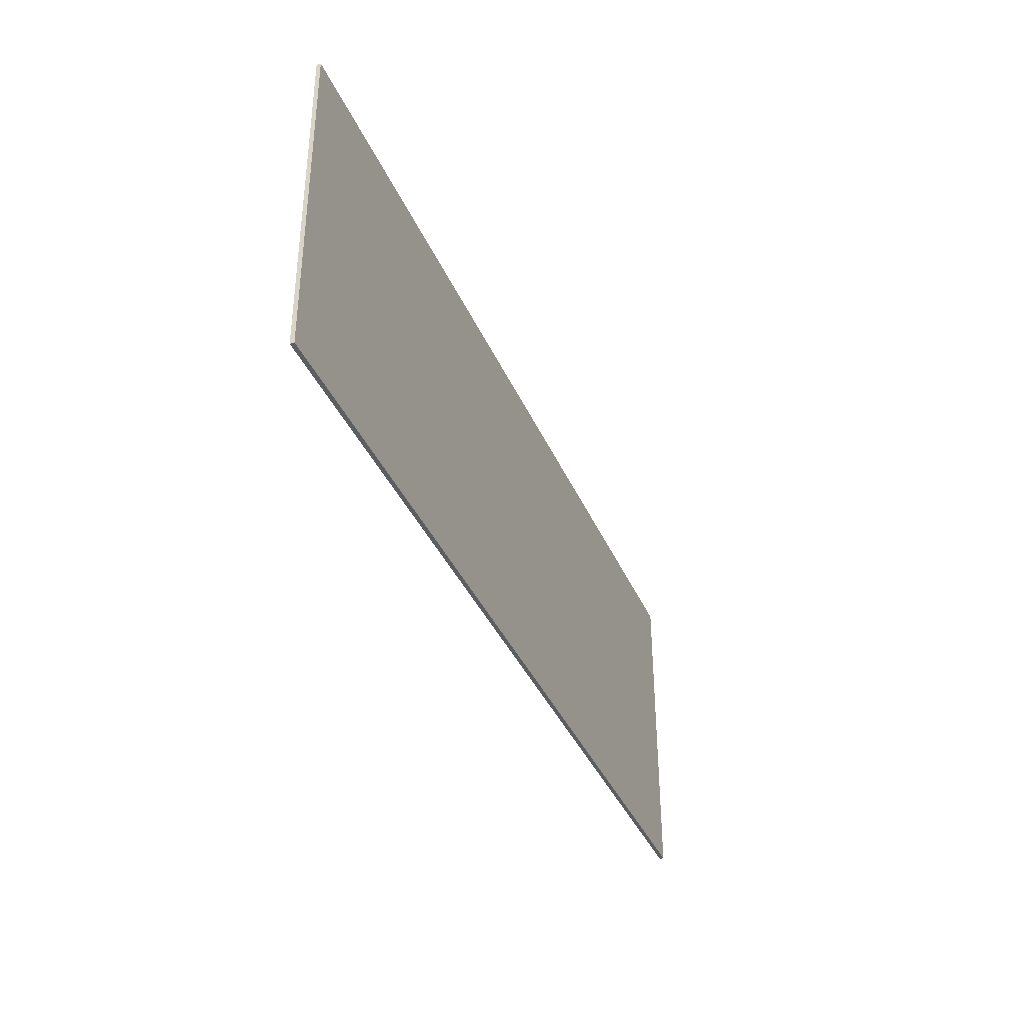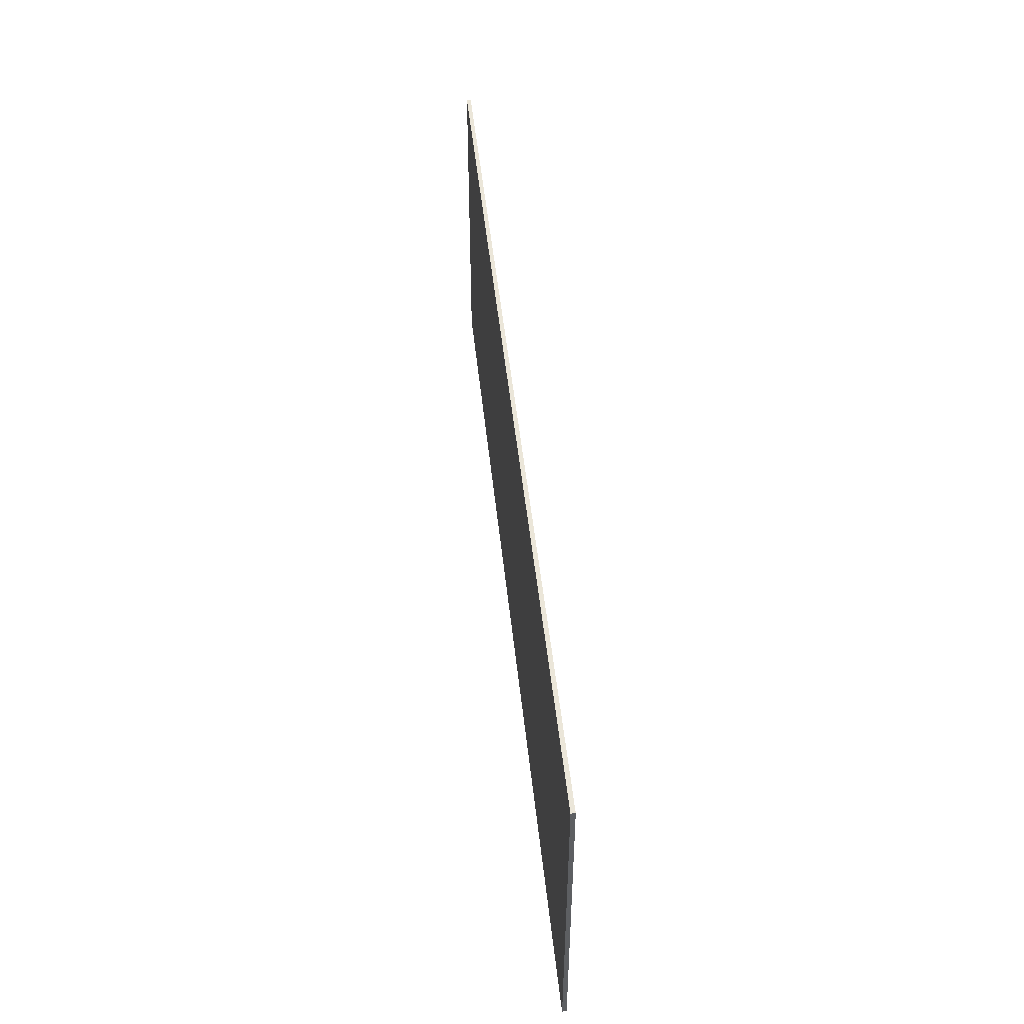
<metadata>
{"format":"obj","ext":"obj","renderer":"f3d","projection":"perspective","resolution":1024,"background":"white","views":[{"elev":-37.4,"azim":111.5,"up":"+Z"},{"elev":48.4,"azim":84.1,"up":"+Z"}]}
</metadata>
<code>
v 1.4 0 0.5
v 1.4 0 -0.5
v -1.4 0 -0.5
v -1.4 0 0.5
v -1.4 -0.0125 0.5
v 1.4 -0.0125 0.5
v 1.4 0 0.5
v -1.4 0 0.5
v -1.4 -0.0125 -0.5
v -1.4 -0.0125 0.5
v -1.4 0 0.5
v -1.4 0 -0.5
v 1.4 -0.0125 -0.5
v -1.4 -0.0125 -0.5
v -1.4 0 -0.5
v 1.4 0 -0.5
v 1.4 -0.0125 0.5
v 1.4 -0.0125 -0.5
v 1.4 0 -0.5
v 1.4 0 0.5
v -0.6096 -0.0125 0.4504
v -0.6771 -0.0125 0.3829
v -0.6096 -0.0125 0.22
v -0.6096 -0.0125 0.4504
v -0.84 -0.0125 0.4504
v -0.6771 -0.0125 0.3829
v -1.07 -0.0125 0.4504
v -1.003 -0.0125 0.3829
v -0.84 -0.0125 0.4504
v -1.07 -0.0125 0.4504
v -1.07 -0.0125 0.22
v -1.003 -0.0125 0.3829
v -1.07 -0.0125 -0.0104
v -1.003 -0.0125 0.05708
v -1.07 -0.0125 0.22
v -1.07 -0.0125 -0.0104
v -0.84 -0.0125 -0.0104
v -1.003 -0.0125 0.05708
v -0.6096 -0.0125 -0.0104
v -0.6771 -0.0125 0.05708
v -0.84 -0.0125 -0.0104
v -0.6096 -0.0125 -0.0104
v -0.6096 -0.0125 0.22
v -0.6771 -0.0125 0.05708
v -0.0496 -0.0125 0.4504
v -0.1171 -0.0125 0.3829
v -0.0496 -0.0125 0.22
v -0.0496 -0.0125 0.4504
v -0.28 -0.0125 0.4504
v -0.1171 -0.0125 0.3829
v -0.5104 -0.0125 0.4504
v -0.4429 -0.0125 0.3829
v -0.28 -0.0125 0.4504
v -0.5104 -0.0125 0.4504
v -0.5104 -0.0125 0.22
v -0.4429 -0.0125 0.3829
v -0.5104 -0.0125 -0.0104
v -0.4429 -0.0125 0.05708
v -0.5104 -0.0125 0.22
v -0.5104 -0.0125 -0.0104
v -0.28 -0.0125 -0.0104
v -0.4429 -0.0125 0.05708
v -0.0496 -0.0125 -0.0104
v -0.1171 -0.0125 0.05708
v -0.28 -0.0125 -0.0104
v -0.0496 -0.0125 -0.0104
v -0.0496 -0.0125 0.22
v -0.1171 -0.0125 0.05708
v 0.5104 -0.0125 0.4504
v 0.4429 -0.0125 0.3829
v 0.5104 -0.0125 0.22
v 0.5104 -0.0125 0.4504
v 0.28 -0.0125 0.4504
v 0.4429 -0.0125 0.3829
v 0.0496 -0.0125 0.4504
v 0.1171 -0.0125 0.3829
v 0.28 -0.0125 0.4504
v 0.0496 -0.0125 0.4504
v 0.0496 -0.0125 0.22
v 0.1171 -0.0125 0.3829
v 0.0496 -0.0125 -0.0104
v 0.1171 -0.0125 0.05708
v 0.0496 -0.0125 0.22
v 0.0496 -0.0125 -0.0104
v 0.28 -0.0125 -0.0104
v 0.1171 -0.0125 0.05708
v 0.5104 -0.0125 -0.0104
v 0.4429 -0.0125 0.05708
v 0.28 -0.0125 -0.0104
v 0.5104 -0.0125 -0.0104
v 0.5104 -0.0125 0.22
v 0.4429 -0.0125 0.05708
v 1.07 -0.0125 0.4504
v 1.003 -0.0125 0.3829
v 1.07 -0.0125 0.22
v 1.07 -0.0125 0.4504
v 0.84 -0.0125 0.4504
v 1.003 -0.0125 0.3829
v 0.6096 -0.0125 0.4504
v 0.6771 -0.0125 0.3829
v 0.84 -0.0125 0.4504
v 0.6096 -0.0125 0.4504
v 0.6096 -0.0125 0.22
v 0.6771 -0.0125 0.3829
v 0.6096 -0.0125 -0.0104
v 0.6771 -0.0125 0.05708
v 0.6096 -0.0125 0.22
v 0.6096 -0.0125 -0.0104
v 0.84 -0.0125 -0.0104
v 0.6771 -0.0125 0.05708
v 1.07 -0.0125 -0.0104
v 1.003 -0.0125 0.05708
v 0.84 -0.0125 -0.0104
v 1.07 -0.0125 -0.0104
v 1.07 -0.0125 0.22
v 1.003 -0.0125 0.05708
v -0.6804 -0.0125 0.2861
v -0.7739 -0.0125 0.3796
v -0.9061 -0.0125 0.3796
v -0.6804 -0.0125 0.1539
v -0.1204 -0.0125 0.2861
v -0.2139 -0.0125 0.3796
v -0.3461 -0.0125 0.3796
v -0.1204 -0.0125 0.1539
v 0.4396 -0.0125 0.2861
v 0.3461 -0.0125 0.3796
v 0.2139 -0.0125 0.3796
v 0.4396 -0.0125 0.1539
v 0.9996 -0.0125 0.2861
v 0.9061 -0.0125 0.3796
v 0.7739 -0.0125 0.3796
v 0.9996 -0.0125 0.1539
v -0.9996 -0.0125 0.1539
v -0.9061 -0.0125 0.06035
v -0.7739 -0.0125 0.06035
v -0.9996 -0.0125 0.2861
v -0.4396 -0.0125 0.1539
v -0.3461 -0.0125 0.06035
v -0.2139 -0.0125 0.06035
v -0.4396 -0.0125 0.2861
v 0.1204 -0.0125 0.1539
v 0.2139 -0.0125 0.06035
v 0.3461 -0.0125 0.06035
v 0.1204 -0.0125 0.2861
v 0.6804 -0.0125 0.1539
v 0.7739 -0.0125 0.06035
v 0.9061 -0.0125 0.06035
v 0.6804 -0.0125 0.2861
v -0.6096 -0.0125 0.22
v -0.6771 -0.0125 0.3829
v -0.7178 -0.0125 0.3422
v -0.6672 -0.0125 0.22
v -0.6771 -0.0125 0.3829
v -0.84 -0.0125 0.4504
v -0.84 -0.0125 0.3928
v -0.7178 -0.0125 0.3422
v -0.84 -0.0125 0.4504
v -1.003 -0.0125 0.3829
v -0.9622 -0.0125 0.3422
v -0.84 -0.0125 0.3928
v -1.003 -0.0125 0.3829
v -1.07 -0.0125 0.22
v -1.013 -0.0125 0.22
v -0.9622 -0.0125 0.3422
v -1.07 -0.0125 0.22
v -1.003 -0.0125 0.05708
v -0.9622 -0.0125 0.09781
v -1.013 -0.0125 0.22
v -1.003 -0.0125 0.05708
v -0.84 -0.0125 -0.0104
v -0.84 -0.0125 0.0472
v -0.9622 -0.0125 0.09781
v -0.84 -0.0125 -0.0104
v -0.6771 -0.0125 0.05708
v -0.7178 -0.0125 0.09781
v -0.84 -0.0125 0.0472
v -0.6771 -0.0125 0.05708
v -0.6096 -0.0125 0.22
v -0.6672 -0.0125 0.22
v -0.7178 -0.0125 0.09781
v -0.0496 -0.0125 0.22
v -0.1171 -0.0125 0.3829
v -0.1578 -0.0125 0.3422
v -0.1072 -0.0125 0.22
v -0.1171 -0.0125 0.3829
v -0.28 -0.0125 0.4504
v -0.28 -0.0125 0.3928
v -0.1578 -0.0125 0.3422
v -0.28 -0.0125 0.4504
v -0.4429 -0.0125 0.3829
v -0.4022 -0.0125 0.3422
v -0.28 -0.0125 0.3928
v -0.4429 -0.0125 0.3829
v -0.5104 -0.0125 0.22
v -0.4528 -0.0125 0.22
v -0.4022 -0.0125 0.3422
v -0.5104 -0.0125 0.22
v -0.4429 -0.0125 0.05708
v -0.4022 -0.0125 0.09781
v -0.4528 -0.0125 0.22
v -0.4429 -0.0125 0.05708
v -0.28 -0.0125 -0.0104
v -0.28 -0.0125 0.0472
v -0.4022 -0.0125 0.09781
v -0.28 -0.0125 -0.0104
v -0.1171 -0.0125 0.05708
v -0.1578 -0.0125 0.09781
v -0.28 -0.0125 0.0472
v -0.1171 -0.0125 0.05708
v -0.0496 -0.0125 0.22
v -0.1072 -0.0125 0.22
v -0.1578 -0.0125 0.09781
v 0.5104 -0.0125 0.22
v 0.4429 -0.0125 0.3829
v 0.4022 -0.0125 0.3422
v 0.4528 -0.0125 0.22
v 0.4429 -0.0125 0.3829
v 0.28 -0.0125 0.4504
v 0.28 -0.0125 0.3928
v 0.4022 -0.0125 0.3422
v 0.28 -0.0125 0.4504
v 0.1171 -0.0125 0.3829
v 0.1578 -0.0125 0.3422
v 0.28 -0.0125 0.3928
v 0.1171 -0.0125 0.3829
v 0.0496 -0.0125 0.22
v 0.1072 -0.0125 0.22
v 0.1578 -0.0125 0.3422
v 0.0496 -0.0125 0.22
v 0.1171 -0.0125 0.05708
v 0.1578 -0.0125 0.09781
v 0.1072 -0.0125 0.22
v 0.1171 -0.0125 0.05708
v 0.28 -0.0125 -0.0104
v 0.28 -0.0125 0.0472
v 0.1578 -0.0125 0.09781
v 0.28 -0.0125 -0.0104
v 0.4429 -0.0125 0.05708
v 0.4022 -0.0125 0.09781
v 0.28 -0.0125 0.0472
v 0.4429 -0.0125 0.05708
v 0.5104 -0.0125 0.22
v 0.4528 -0.0125 0.22
v 0.4022 -0.0125 0.09781
v 1.07 -0.0125 0.22
v 1.003 -0.0125 0.3829
v 0.9622 -0.0125 0.3422
v 1.013 -0.0125 0.22
v 1.003 -0.0125 0.3829
v 0.84 -0.0125 0.4504
v 0.84 -0.0125 0.3928
v 0.9622 -0.0125 0.3422
v 0.84 -0.0125 0.4504
v 0.6771 -0.0125 0.3829
v 0.7178 -0.0125 0.3422
v 0.84 -0.0125 0.3928
v 0.6771 -0.0125 0.3829
v 0.6096 -0.0125 0.22
v 0.6672 -0.0125 0.22
v 0.7178 -0.0125 0.3422
v 0.6096 -0.0125 0.22
v 0.6771 -0.0125 0.05708
v 0.7178 -0.0125 0.09781
v 0.6672 -0.0125 0.22
v 0.6771 -0.0125 0.05708
v 0.84 -0.0125 -0.0104
v 0.84 -0.0125 0.0472
v 0.7178 -0.0125 0.09781
v 0.84 -0.0125 -0.0104
v 1.003 -0.0125 0.05708
v 0.9622 -0.0125 0.09781
v 0.84 -0.0125 0.0472
v 1.003 -0.0125 0.05708
v 1.07 -0.0125 0.22
v 1.013 -0.0125 0.22
v 0.9622 -0.0125 0.09781
v -0.9061 -0.0125 0.3796
v -0.9996 -0.0125 0.2861
v -0.9896 -0.0125 0.3064
v -0.9264 -0.0125 0.3697
v -0.9264 -0.0125 0.3697
v -0.9896 -0.0125 0.3064
v -0.9771 -0.0125 0.3252
v -0.9452 -0.0125 0.3571
v -0.9452 -0.0125 0.3571
v -0.9771 -0.0125 0.3252
v -0.9622 -0.0125 0.3422
v -0.3461 -0.0125 0.3796
v -0.4396 -0.0125 0.2861
v -0.4296 -0.0125 0.3064
v -0.3664 -0.0125 0.3697
v -0.3664 -0.0125 0.3697
v -0.4296 -0.0125 0.3064
v -0.4171 -0.0125 0.3252
v -0.3852 -0.0125 0.3571
v -0.3852 -0.0125 0.3571
v -0.4171 -0.0125 0.3252
v -0.4022 -0.0125 0.3422
v 0.2139 -0.0125 0.3796
v 0.1204 -0.0125 0.2861
v 0.1304 -0.0125 0.3064
v 0.1936 -0.0125 0.3697
v 0.1936 -0.0125 0.3697
v 0.1304 -0.0125 0.3064
v 0.1429 -0.0125 0.3252
v 0.1748 -0.0125 0.3571
v 0.1748 -0.0125 0.3571
v 0.1429 -0.0125 0.3252
v 0.1578 -0.0125 0.3422
v 0.7739 -0.0125 0.3796
v 0.6804 -0.0125 0.2861
v 0.6904 -0.0125 0.3064
v 0.7536 -0.0125 0.3697
v 0.7536 -0.0125 0.3697
v 0.6904 -0.0125 0.3064
v 0.7029 -0.0125 0.3252
v 0.7348 -0.0125 0.3571
v 0.7348 -0.0125 0.3571
v 0.7029 -0.0125 0.3252
v 0.7178 -0.0125 0.3422
v -0.7739 -0.0125 0.06035
v -0.6804 -0.0125 0.1539
v -0.6904 -0.0125 0.1336
v -0.7536 -0.0125 0.07034
v -0.7536 -0.0125 0.07034
v -0.6904 -0.0125 0.1336
v -0.7029 -0.0125 0.1148
v -0.7348 -0.0125 0.08291
v -0.7348 -0.0125 0.08291
v -0.7029 -0.0125 0.1148
v -0.7178 -0.0125 0.09781
v -0.2139 -0.0125 0.06035
v -0.1204 -0.0125 0.1539
v -0.1304 -0.0125 0.1336
v -0.1936 -0.0125 0.07034
v -0.1936 -0.0125 0.07034
v -0.1304 -0.0125 0.1336
v -0.1429 -0.0125 0.1148
v -0.1748 -0.0125 0.08291
v -0.1748 -0.0125 0.08291
v -0.1429 -0.0125 0.1148
v -0.1578 -0.0125 0.09781
v 0.3461 -0.0125 0.06035
v 0.4396 -0.0125 0.1539
v 0.4296 -0.0125 0.1336
v 0.3664 -0.0125 0.07034
v 0.3664 -0.0125 0.07034
v 0.4296 -0.0125 0.1336
v 0.4171 -0.0125 0.1148
v 0.3852 -0.0125 0.08291
v 0.3852 -0.0125 0.08291
v 0.4171 -0.0125 0.1148
v 0.4022 -0.0125 0.09781
v 0.9061 -0.0125 0.06035
v 0.9996 -0.0125 0.1539
v 0.9896 -0.0125 0.1336
v 0.9264 -0.0125 0.07034
v 0.9264 -0.0125 0.07034
v 0.9896 -0.0125 0.1336
v 0.9771 -0.0125 0.1148
v 0.9452 -0.0125 0.08291
v 0.9452 -0.0125 0.08291
v 0.9771 -0.0125 0.1148
v 0.9622 -0.0125 0.09781
v -0.4396 -0.0125 0.2861
v -0.2139 -0.0125 0.06035
v -0.2135 -0.0125 0.1105
v -0.389 -0.0125 0.286
v 0.1203 -0.0125 0.2861
v 0.3461 -0.0125 0.06035
v 0.346 -0.0125 0.1105
v 0.1705 -0.0125 0.286
v 0.6804 -0.0125 0.2861
v 0.9061 -0.0125 0.06035
v 0.906 -0.0125 0.1105
v 0.7305 -0.0125 0.286
v 0.2139 -0.0125 0.3796
v 0.2135 -0.0125 0.329
v 0.389 -0.0125 0.154
v 0.4396 -0.0125 0.1539
v 0.7739 -0.0125 0.3796
v 0.7735 -0.0125 0.329
v 0.949 -0.0125 0.154
v 0.9996 -0.0125 0.1539
v -0.3461 -0.0125 0.3796
v -0.346 -0.0125 0.329
v -0.1705 -0.0125 0.154
v -0.1204 -0.0125 0.1539
v -0.9996 -0.0125 0.2861
v -0.7739 -0.0125 0.06035
v -0.7735 -0.0125 0.1105
v -0.949 -0.0125 0.286
v -0.9061 -0.0125 0.3796
v -0.906 -0.0125 0.329
v -0.7305 -0.0125 0.154
v -0.6804 -0.0125 0.1539
v -0.9996 -0.0125 0.2861
v -0.949 -0.0125 0.286
v -0.906 -0.0125 0.329
v -0.9061 -0.0125 0.3796
v -0.4396 -0.0125 0.2861
v -0.389 -0.0125 0.286
v -0.346 -0.0125 0.329
v -0.3461 -0.0125 0.3796
v 0.1203 -0.0125 0.2861
v 0.1705 -0.0125 0.286
v 0.2135 -0.0125 0.329
v 0.2139 -0.0125 0.3796
v 0.6804 -0.0125 0.2861
v 0.7305 -0.0125 0.286
v 0.7735 -0.0125 0.329
v 0.7739 -0.0125 0.3796
v -0.949 -0.0125 0.286
v -0.7735 -0.0125 0.1105
v -0.7305 -0.0125 0.154
v -0.906 -0.0125 0.329
v -0.389 -0.0125 0.286
v -0.2135 -0.0125 0.1105
v -0.1705 -0.0125 0.154
v -0.346 -0.0125 0.329
v 0.1705 -0.0125 0.286
v 0.346 -0.0125 0.1105
v 0.389 -0.0125 0.154
v 0.2135 -0.0125 0.329
v 0.7305 -0.0125 0.286
v 0.906 -0.0125 0.1105
v 0.949 -0.0125 0.154
v 0.7735 -0.0125 0.329
v -0.7735 -0.0125 0.1105
v -0.7739 -0.0125 0.06035
v -0.6804 -0.0125 0.1539
v -0.7305 -0.0125 0.154
v -0.2135 -0.0125 0.1105
v -0.2139 -0.0125 0.06035
v -0.1204 -0.0125 0.1539
v -0.1705 -0.0125 0.154
v 0.346 -0.0125 0.1105
v 0.3461 -0.0125 0.06035
v 0.4396 -0.0125 0.1539
v 0.389 -0.0125 0.154
v 0.906 -0.0125 0.1105
v 0.9061 -0.0125 0.06035
v 0.9996 -0.0125 0.1539
v 0.949 -0.0125 0.154
v 1.4 -0.0125 0.5
v -1.4 -0.0125 0.5
v -0.0496 -0.0125 0.4504
v -0.0496 -0.0125 0.4504
v -1.4 -0.0125 0.5
v -0.28 -0.0125 0.4504
v -0.28 -0.0125 0.4504
v -1.4 -0.0125 0.5
v -0.5104 -0.0125 0.4504
v -0.5104 -0.0125 0.4504
v -1.4 -0.0125 0.5
v -0.6096 -0.0125 0.4504
v -0.6096 -0.0125 0.4504
v -1.4 -0.0125 0.5
v -0.84 -0.0125 0.4504
v -0.84 -0.0125 0.4504
v -1.4 -0.0125 0.5
v -1.07 -0.0125 0.4504
v -1.07 -0.0125 0.4504
v -1.4 -0.0125 0.5
v -1.07 -0.0125 0.22
v -1.07 -0.0125 0.22
v -1.4 -0.0125 0.5
v -1.07 -0.0125 -0.0104
v -1.07 -0.0125 -0.0104
v -1.4 -0.0125 0.5
v -1.4 -0.0125 -0.5
v -1.07 -0.0125 -0.0104
v -1.4 -0.0125 -0.5
v -0.84 -0.0125 -0.0104
v -0.84 -0.0125 -0.0104
v -1.4 -0.0125 -0.5
v -0.6096 -0.0125 -0.0104
v -0.6096 -0.0125 -0.0104
v -1.4 -0.0125 -0.5
v -0.5104 -0.0125 -0.0104
v -0.5104 -0.0125 -0.0104
v -1.4 -0.0125 -0.5
v -0.28 -0.0125 -0.0104
v -0.28 -0.0125 -0.0104
v -1.4 -0.0125 -0.5
v -0.0496 -0.0125 -0.0104
v -0.0496 -0.0125 -0.0104
v -1.4 -0.0125 -0.5
v 1.4 -0.0125 -0.5
v -0.0496 -0.0125 -0.0104
v 1.4 -0.0125 -0.5
v 0.0496 -0.0125 -0.0104
v 0.0496 -0.0125 -0.0104
v 1.4 -0.0125 -0.5
v 0.28 -0.0125 -0.0104
v 0.28 -0.0125 -0.0104
v 1.4 -0.0125 -0.5
v 0.5104 -0.0125 -0.0104
v 0.5104 -0.0125 -0.0104
v 1.4 -0.0125 -0.5
v 0.6096 -0.0125 -0.0104
v 0.6096 -0.0125 -0.0104
v 1.4 -0.0125 -0.5
v 0.84 -0.0125 -0.0104
v 0.84 -0.0125 -0.0104
v 1.4 -0.0125 -0.5
v 1.07 -0.0125 -0.0104
v 1.07 -0.0125 -0.0104
v 1.4 -0.0125 -0.5
v 1.4 -0.0125 0.5
v 1.07 -0.0125 -0.0104
v 1.4 -0.0125 0.5
v 1.07 -0.0125 0.22
v 1.07 -0.0125 0.22
v 1.4 -0.0125 0.5
v 1.07 -0.0125 0.4504
v 1.07 -0.0125 0.4504
v 1.4 -0.0125 0.5
v 0.84 -0.0125 0.4504
v 0.84 -0.0125 0.4504
v 1.4 -0.0125 0.5
v 0.6096 -0.0125 0.4504
v 0.6096 -0.0125 0.4504
v 1.4 -0.0125 0.5
v 0.5104 -0.0125 0.4504
v 0.5104 -0.0125 0.4504
v 1.4 -0.0125 0.5
v 0.28 -0.0125 0.4504
v 0.28 -0.0125 0.4504
v 1.4 -0.0125 0.5
v 0.0496 -0.0125 0.4504
v 0.0496 -0.0125 0.4504
v 1.4 -0.0125 0.5
v -0.0496 -0.0125 0.4504
v -0.5104 -0.0125 0.22
v -0.5104 -0.0125 0.4504
v -0.6096 -0.0125 0.4504
v -0.6096 -0.0125 0.22
v -0.5104 -0.0125 -0.0104
v -0.5104 -0.0125 0.22
v -0.6096 -0.0125 0.22
v -0.6096 -0.0125 -0.0104
v 0.0496 -0.0125 0.22
v 0.0496 -0.0125 0.4504
v -0.0496 -0.0125 0.4504
v -0.0496 -0.0125 0.22
v 0.0496 -0.0125 -0.0104
v 0.0496 -0.0125 0.22
v -0.0496 -0.0125 0.22
v -0.0496 -0.0125 -0.0104
v 0.6096 -0.0125 0.22
v 0.6096 -0.0125 0.4504
v 0.5104 -0.0125 0.4504
v 0.5104 -0.0125 0.22
v 0.6096 -0.0125 -0.0104
v 0.6096 -0.0125 0.22
v 0.5104 -0.0125 0.22
v 0.5104 -0.0125 -0.0104
g mesh574000
f 1 2 3
f 3 4 1
f 5 6 7
f 7 8 5
f 9 10 11
f 11 12 9
f 13 14 15
f 15 16 13
f 17 18 19
f 19 20 17
g mesh574003
f 21 22 23
f 24 25 26
f 27 28 29
f 30 31 32
f 33 34 35
f 36 37 38
f 39 40 41
f 42 43 44
g mesh574005
f 45 46 47
f 48 49 50
f 51 52 53
f 54 55 56
f 57 58 59
f 60 61 62
f 63 64 65
f 66 67 68
g mesh574007
f 69 70 71
f 72 73 74
f 75 76 77
f 78 79 80
f 81 82 83
f 84 85 86
f 87 88 89
f 90 91 92
g mesh574009
f 93 94 95
f 96 97 98
f 99 100 101
f 102 103 104
f 105 106 107
f 108 109 110
f 111 112 113
f 114 115 116
g mesh574011
f 117 118 119
f 119 120 117
g mesh574013
f 121 122 123
f 123 124 121
g mesh574015
f 125 126 127
f 127 128 125
g mesh574017
f 129 130 131
f 131 132 129
g mesh574019
f 133 134 135
f 135 136 133
g mesh574021
f 137 138 139
f 139 140 137
g mesh574023
f 141 142 143
f 143 144 141
g mesh574025
f 145 146 147
f 147 148 145
g mesh574028
f 149 150 151
f 151 152 149
f 153 154 155
f 155 156 153
f 157 158 159
f 159 160 157
f 161 162 163
f 163 164 161
f 165 166 167
f 167 168 165
f 169 170 171
f 171 172 169
f 173 174 175
f 175 176 173
f 177 178 179
f 179 180 177
g mesh574030
f 181 182 183
f 183 184 181
f 185 186 187
f 187 188 185
f 189 190 191
f 191 192 189
f 193 194 195
f 195 196 193
f 197 198 199
f 199 200 197
f 201 202 203
f 203 204 201
f 205 206 207
f 207 208 205
f 209 210 211
f 211 212 209
g mesh574032
f 213 214 215
f 215 216 213
f 217 218 219
f 219 220 217
f 221 222 223
f 223 224 221
f 225 226 227
f 227 228 225
f 229 230 231
f 231 232 229
f 233 234 235
f 235 236 233
f 237 238 239
f 239 240 237
f 241 242 243
f 243 244 241
g mesh574034
f 245 246 247
f 247 248 245
f 249 250 251
f 251 252 249
f 253 254 255
f 255 256 253
f 257 258 259
f 259 260 257
f 261 262 263
f 263 264 261
f 265 266 267
f 267 268 265
f 269 270 271
f 271 272 269
f 273 274 275
f 275 276 273
g mesh574036
f 277 279 278
f 279 277 280
f 281 283 282
f 283 281 284
f 285 287 286
g mesh574038
f 288 290 289
f 290 288 291
f 292 294 293
f 294 292 295
f 296 298 297
g mesh574040
f 299 301 300
f 301 299 302
f 303 305 304
f 305 303 306
f 307 309 308
g mesh574042
f 310 312 311
f 312 310 313
f 314 316 315
f 316 314 317
f 318 320 319
g mesh574044
f 321 323 322
f 323 321 324
f 325 327 326
f 327 325 328
f 329 331 330
g mesh574046
f 332 334 333
f 334 332 335
f 336 338 337
f 338 336 339
f 340 342 341
g mesh574048
f 343 345 344
f 345 343 346
f 347 349 348
f 349 347 350
f 351 353 352
g mesh574050
f 354 356 355
f 356 354 357
f 358 360 359
f 360 358 361
f 362 364 363
g mesh574052
f 365 366 367
f 367 368 365
f 369 370 371
f 371 372 369
f 373 374 375
f 375 376 373
f 377 378 379
f 379 380 377
f 381 382 383
f 383 384 381
f 385 386 387
f 387 388 385
f 389 390 391
f 391 392 389
f 393 394 395
f 395 396 393
g mesh574053
f 397 398 399
f 399 400 397
f 401 402 403
f 403 404 401
f 405 406 407
f 407 408 405
f 409 410 411
f 411 412 409
f 413 414 415
f 415 416 413
f 417 418 419
f 419 420 417
f 421 422 423
f 423 424 421
f 425 426 427
f 427 428 425
f 429 430 431
f 431 432 429
f 433 434 435
f 435 436 433
f 437 438 439
f 439 440 437
f 441 442 443
f 443 444 441
f 445 446 447
f 448 449 450
f 451 452 453
f 454 455 456
f 457 458 459
f 460 461 462
f 463 464 465
f 466 467 468
f 469 470 471
f 472 473 474
f 475 476 477
f 478 479 480
f 481 482 483
f 484 485 486
f 487 488 489
f 490 491 492
f 493 494 495
f 496 497 498
f 499 500 501
f 502 503 504
f 505 506 507
f 508 509 510
f 511 512 513
f 514 515 516
f 517 518 519
f 520 521 522
f 523 524 525
f 526 527 528
f 529 530 531
f 532 533 534
f 535 536 537
f 537 538 535
f 539 540 541
f 541 542 539
f 543 544 545
f 545 546 543
f 547 548 549
f 549 550 547
f 551 552 553
f 553 554 551
f 555 556 557
f 557 558 555

</code>
